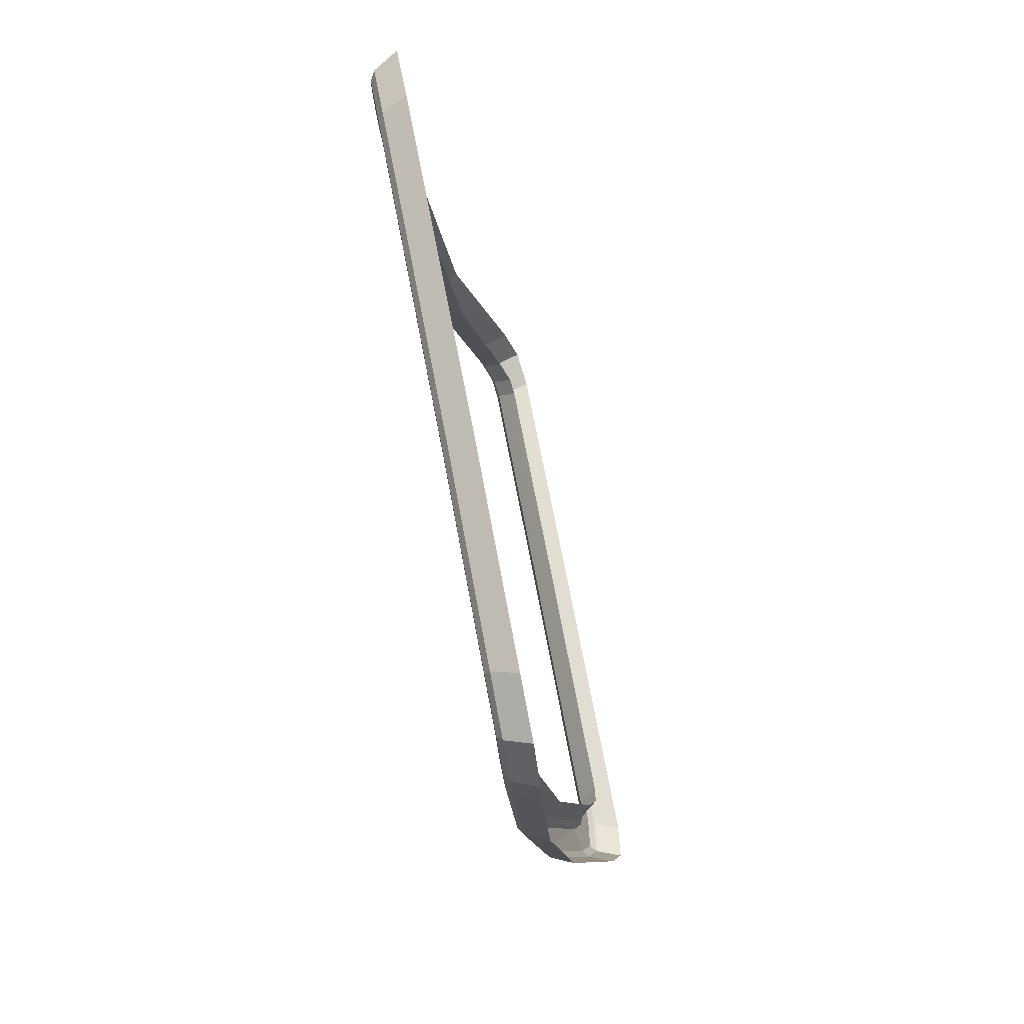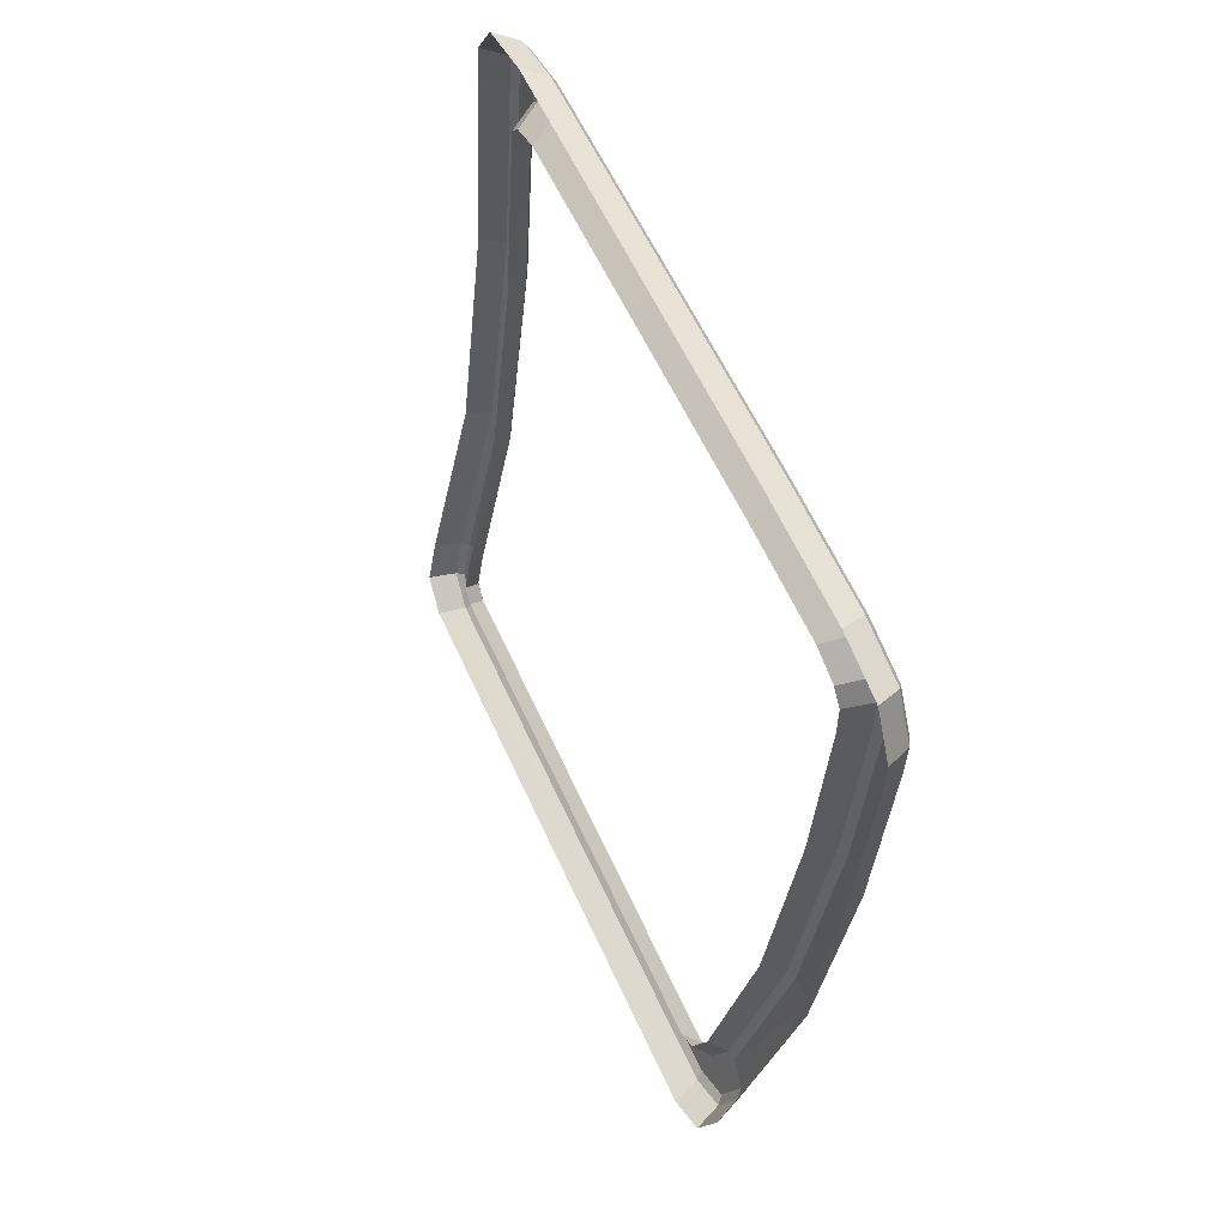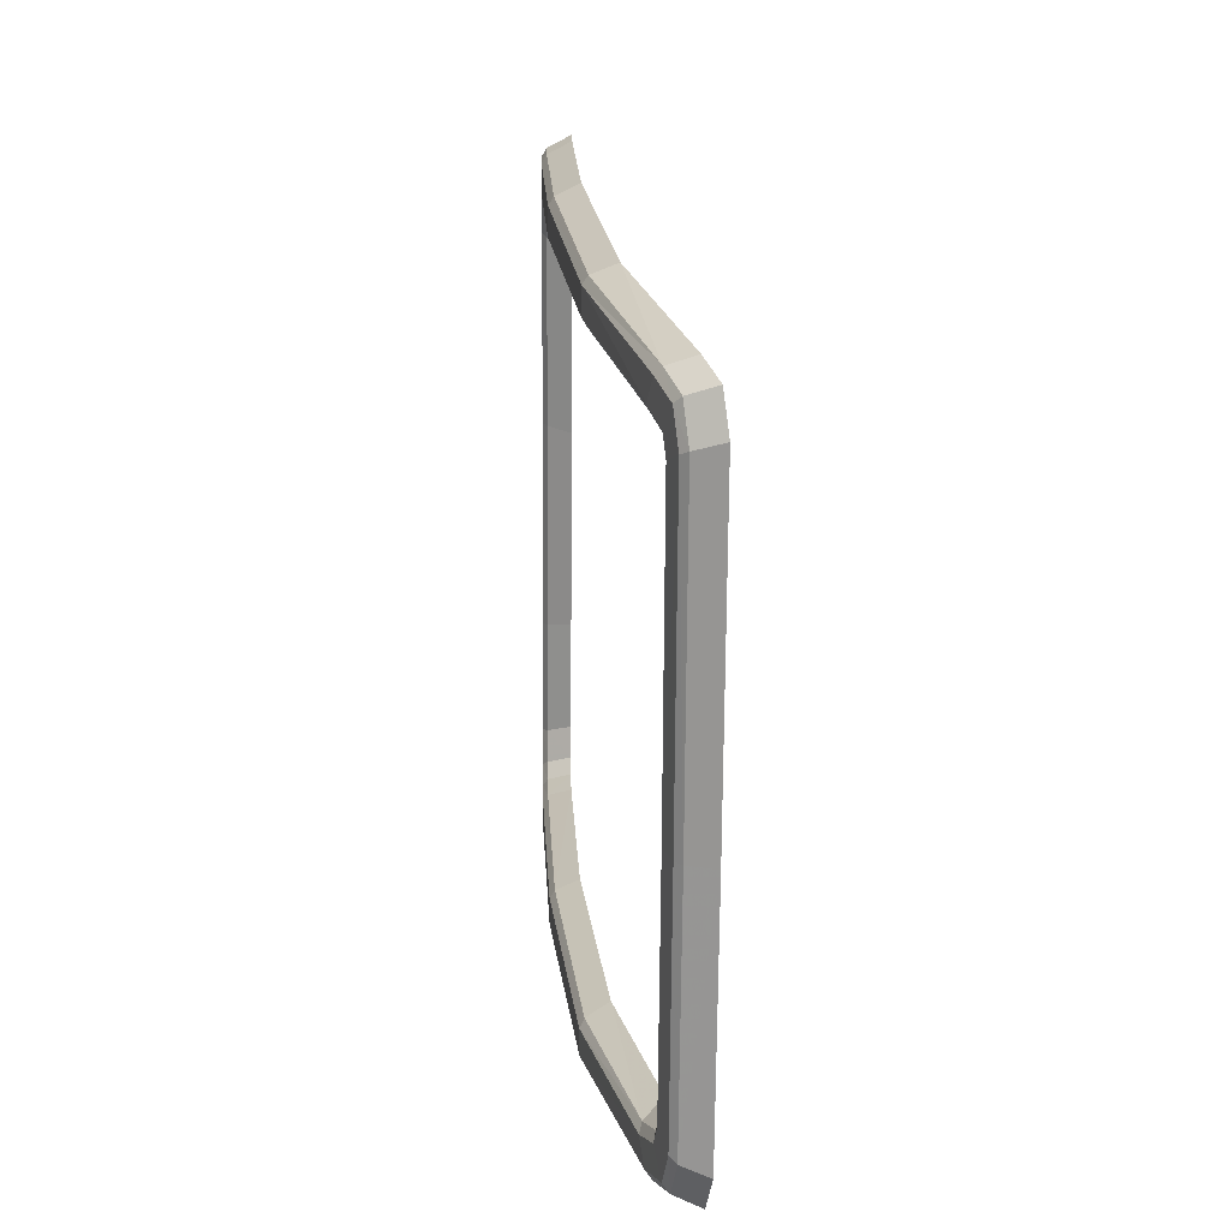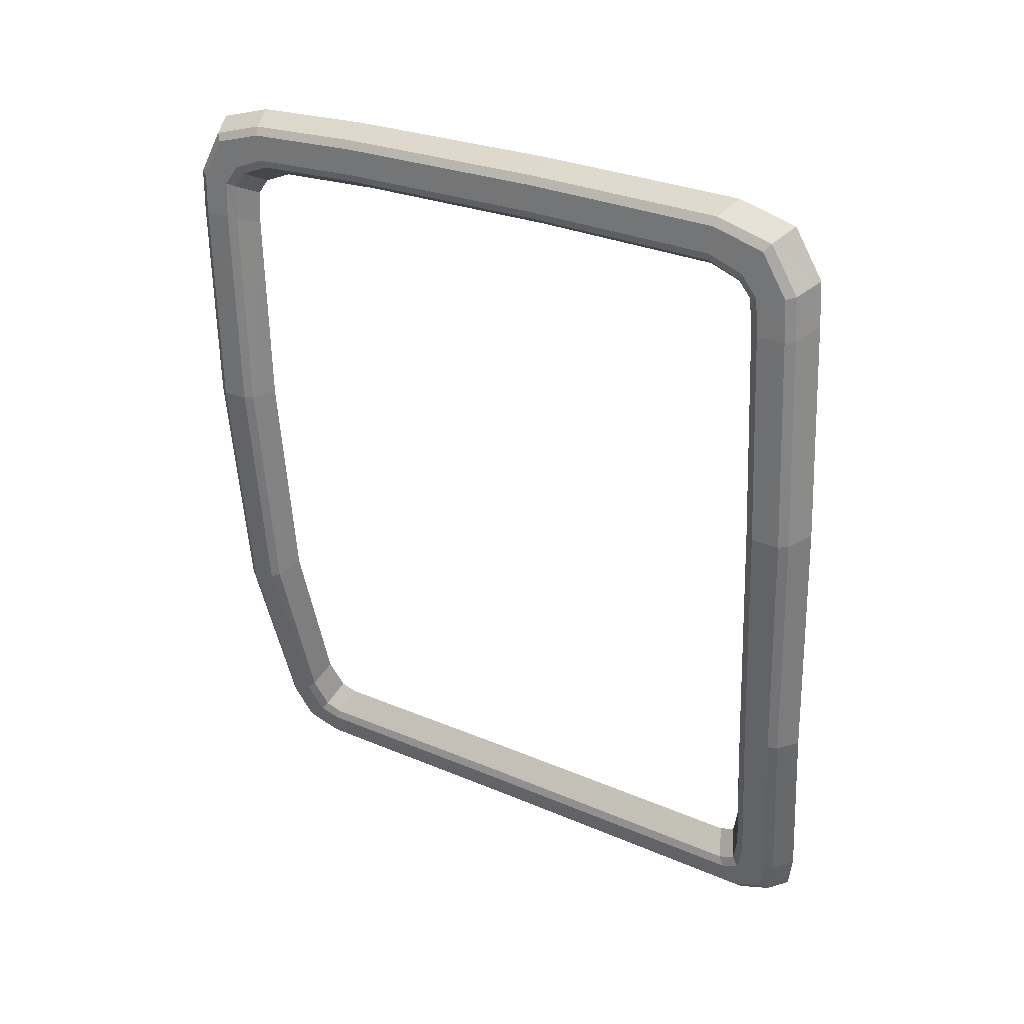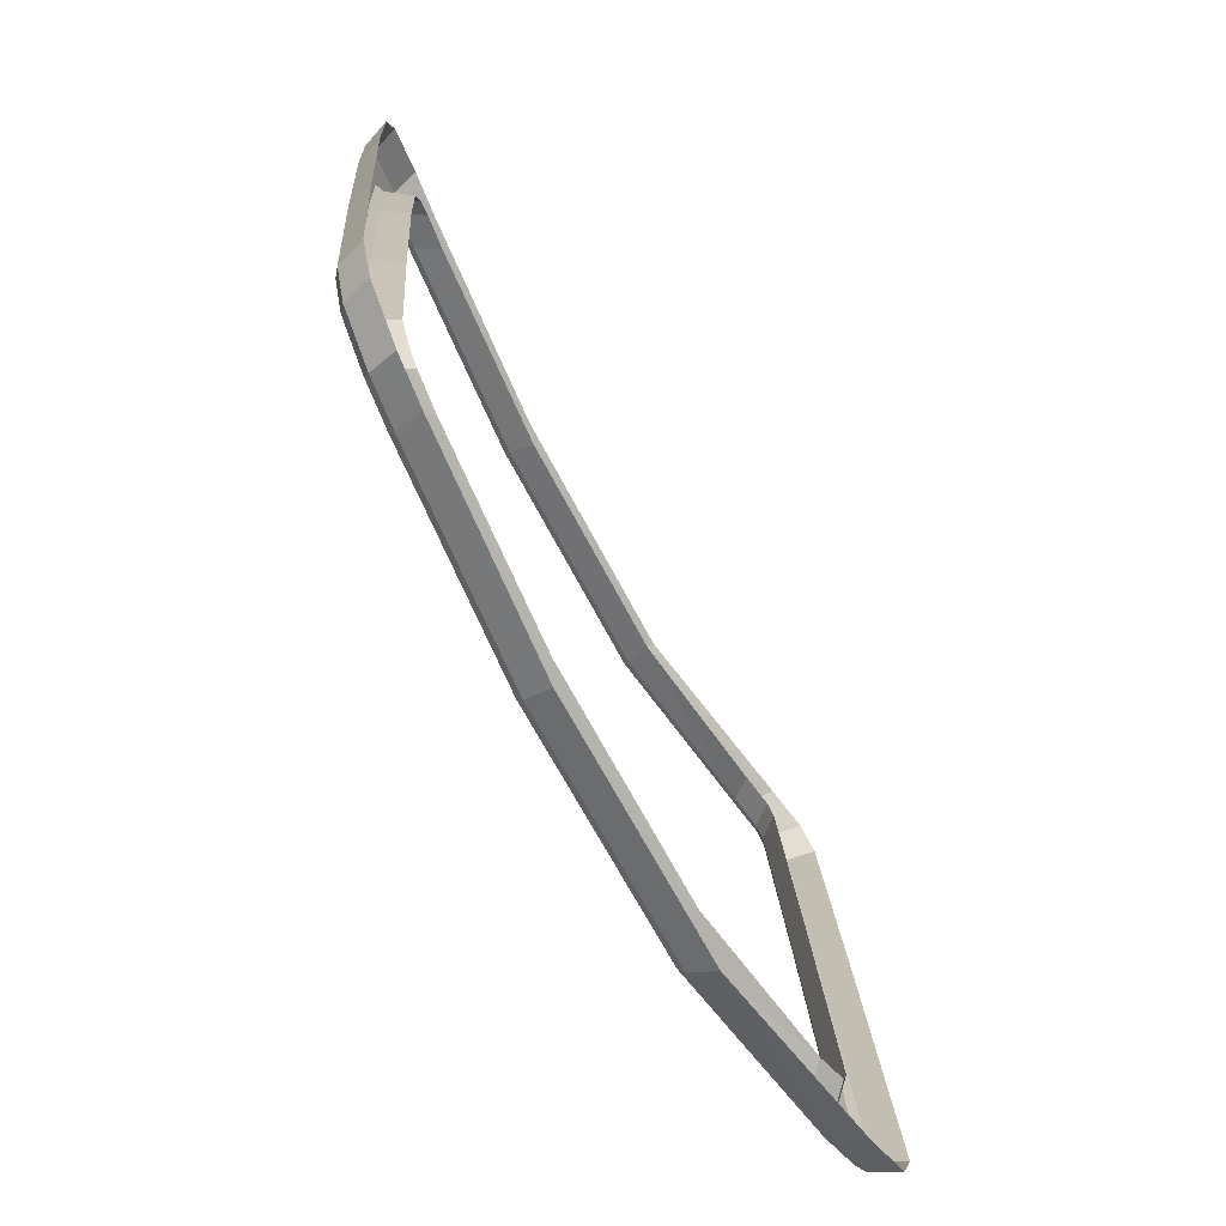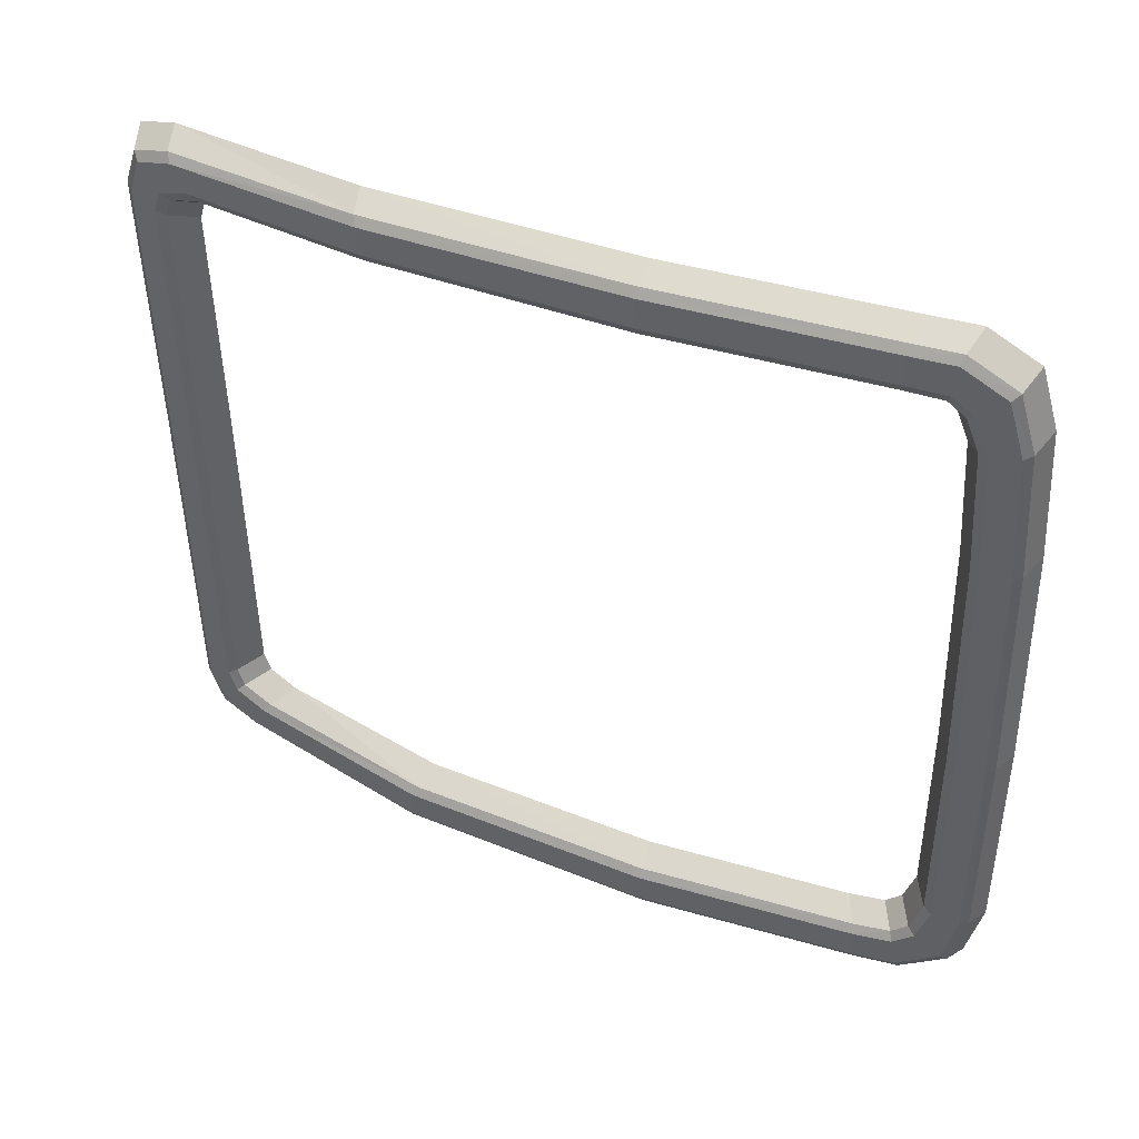
<metadata>
{"format":"obj","ext":"obj","renderer":"f3d","projection":"perspective","resolution":1024,"background":"white","views":[{"elev":70.5,"azim":172.6,"up":"+Y"},{"elev":61.2,"azim":-21.5,"up":"+Y"},{"elev":-69.3,"azim":-177.1,"up":"+Y"},{"elev":25.4,"azim":128.6,"up":"+Y"},{"elev":-70.2,"azim":-159.8,"up":"+Z"},{"elev":38.8,"azim":106.7,"up":"+Z"}]}
</metadata>
<code>
v 0.947 0.004261 -0.007471
v 0.9505 0.03066 -0.01752
v 0.9506 0.02942 -0.01419
v 0.9507 0.02752 -0.0127
v 0.9506 0.02404 -0.01251
v 0.9507 0.02401 -0.009827
v 0.9508 0.02793 -0.009949
v 0.9508 0.03179 -0.01225
v 0.9505 0.03316 -0.01724
v 0.9499 0.0336 -0.02892
v 0.9486 0.03363 -0.04972
v 0.9485 0.03112 -0.04972
v 0.9498 0.03109 -0.02892
v 0.9501 0.02877 -0.01471
v 0.9501 0.02723 -0.01349
v 0.9477 0.0277 -0.01557
v 0.9477 0.02623 -0.01438
v 0.95 0.0299 -0.01773
v 0.9475 0.02879 -0.01846
v 0.9493 0.03033 -0.02898
v 0.9469 0.02921 -0.02927
v 0.948 0.03036 -0.04962
v 0.9457 0.02924 -0.04912
v 0.947 0.02998 -0.06823
v 0.9447 0.02887 -0.06707
v 0.9468 0.02886 -0.07124
v 0.9445 0.02779 -0.06996
v 0.9467 0.02732 -0.07247
v 0.9444 0.02632 -0.07115
v 0.9466 0.02396 -0.07268
v 0.9443 0.02309 -0.07136
v 0.9432 0.004479 -0.07133
v 0.9455 0.004312 -0.07265
v 0.9459 0.004278 -0.0735
v 0.9429 -0.01851 -0.07217
v 0.9427 -0.01877 -0.07464
v 0.9383 -0.03518 -0.06986
v 0.9425 -0.01824 -0.07133
v 0.9404 -0.0172 -0.07007
v 0.9364 -0.03252 -0.06791
v 0.9381 -0.03451 -0.0691
v 0.9373 -0.03821 -0.06881
v 0.9372 -0.03901 -0.06688
v 0.9377 -0.03638 -0.07219
v 0.9365 -0.03995 -0.07112
v 0.9363 -0.04129 -0.06796
v 0.9371 -0.03744 -0.06812
v 0.9355 -0.03532 -0.06696
v 0.937 -0.03813 -0.06645
v 0.9353 -0.03598 -0.06535
v 0.9369 -0.03606 -0.03779
v 0.9381 -0.03623 -0.01589
v 0.9386 -0.03823 -0.03784
v 0.9387 -0.03915 -0.03785
v 0.9401 -0.03932 -0.01466
v 0.9393 -0.04164 -0.01359
v 0.9405 -0.03859 -0.01273
v 0.94 -0.04043 -0.01043
v 0.9413 -0.03689 -0.009369
v 0.9416 -0.03562 -0.01167
v 0.9399 -0.03842 -0.01505
v 0.9402 -0.0378 -0.01338
v 0.9384 -0.03564 -0.01429
v 0.9413 -0.0349 -0.0124
v 0.9395 -0.03288 -0.01334
v 0.9437 -0.0177 -0.0133
v 0.9459 -0.01876 -0.01237
v 0.9464 -0.01905 -0.01159
v 0.9494 0.003735 -0.01214
v 0.9465 -0.01935 -0.00913
v 0.9461 -0.01948 -0.0083
v 0.9492 0.003781 -0.00864
v 0.9438 -0.01973 -0.00711
v 0.9382 -0.03761 -0.007392
v 0.9407 -0.03726 -0.008586
v 0.9394 -0.0409 -0.00973
v 0.9387 -0.04222 -0.01315
v 0.9379 -0.04141 -0.03785
v 0.9372 -0.04201 -0.0378
v 0.9346 -0.0425 -0.03753
v 0.9329 -0.04233 -0.06898
v 0.9356 -0.04186 -0.06832
v 0.9359 -0.0404 -0.07174
v 0.9371 -0.03672 -0.07288
v 0.9344 -0.03702 -0.07368
v 0.9332 -0.04082 -0.07252
v 0.9397 -0.01912 -0.07627
v 0.9422 -0.01888 -0.07539
v 0.9457 0.004281 -0.07617
v 0.947 0.02413 -0.07353
v 0.9469 0.02412 -0.07621
v 0.9471 0.02761 -0.07333
v 0.9473 0.0295 -0.07185
v 0.9475 0.03074 -0.06852
v 0.9475 0.03324 -0.06879
v 0.9471 0.03401 -0.06899
v 0.9467 0.03257 -0.07433
v 0.9447 0.03516 -0.06967
v 0.9444 0.03368 -0.07519
v 0.9481 0.03441 -0.04975
v 0.9458 0.03557 -0.04987
v 0.9494 0.03437 -0.02881
v 0.9471 0.03553 -0.02826
v 0.9501 0.03393 -0.01699
v 0.9479 0.03508 -0.01607
v 0.9504 0.03247 -0.01166
v 0.9482 0.03358 -0.01056
v 0.9504 0.02821 -0.009119
v 0.9482 0.02918 -0.007947
v 0.9503 0.02419 -0.009004
v 0.9481 0.02501 -0.007831
v 0.9496 0.003688 -0.009466
v 0.9489 0.003784 -0.01291
v 0.9465 0.00397 -0.01382
v 0.9477 0.023 -0.01417
v 0.95 0.02386 -0.01327
v 0.9441 0.02928 -0.07779
v 0.9465 0.02831 -0.07687
v 0.944 0.02512 -0.07791
v 0.9463 0.02429 -0.07698
v 0.9452 0.004388 -0.07695
v 0.947 0.02803 -0.07609
v 0.9472 0.03189 -0.07379
v 0.9429 0.004889 -0.07787
v 0.9361 -0.04273 -0.0121
v 0.9368 -0.04136 -0.008561
f 7 4 6
f 7 8 4
f 6 4 5
f 108 7 6
f 106 8 7
f 3 4 8
f 116 5 4
f 6 5 69
f 7 108 106
f 6 110 108
f 8 106 104
f 15 4 3
f 8 9 3
f 5 116 113
f 4 15 116
f 113 69 5
f 69 112 6
f 108 109 106
f 110 6 112
f 110 111 108
f 106 105 104
f 104 9 8
f 3 14 15
f 9 2 3
f 113 116 115
f 17 116 15
f 69 113 67
f 70 112 69
f 111 109 108
f 109 107 106
f 112 72 110
f 1 111 110
f 107 105 106
f 105 103 104
f 9 104 102
f 14 3 2
f 16 15 14
f 10 2 9
f 17 115 116
f 115 114 113
f 16 17 15
f 67 113 114
f 67 68 69
f 72 112 70
f 69 68 70
f 110 72 1
f 104 103 102
f 102 10 9
f 2 18 14
f 18 16 14
f 10 13 2
f 114 66 67
f 68 67 64
f 70 71 72
f 70 68 60
f 73 1 72
f 103 101 102
f 102 100 10
f 18 2 13
f 19 16 18
f 12 13 10
f 64 67 66
f 64 60 68
f 71 70 59
f 72 71 73
f 60 59 70
f 102 101 100
f 100 11 10
f 13 20 18
f 20 19 18
f 20 13 12
f 11 12 10
f 66 65 64
f 60 64 62
f 59 75 71
f 74 73 71
f 57 59 60
f 100 101 96
f 11 100 96
f 21 19 20
f 22 20 12
f 11 94 12
f 65 63 64
f 64 63 62
f 62 57 60
f 75 59 58
f 71 75 74
f 57 58 59
f 101 98 96
f 96 95 11
f 22 21 20
f 22 12 94
f 95 94 11
f 62 63 61
f 57 62 61
f 58 76 75
f 76 74 75
f 57 56 58
f 96 98 97
f 95 96 97
f 23 21 22
f 94 24 22
f 95 93 94
f 63 52 61
f 61 55 57
f 76 58 56
f 126 74 76
f 55 56 57
f 98 99 97
f 97 123 95
f 25 23 22
f 24 94 93
f 25 22 24
f 123 93 95
f 53 61 52
f 55 61 53
f 56 77 76
f 125 126 76
f 56 55 54
f 99 117 97
f 123 97 118
f 93 26 24
f 27 25 24
f 92 93 123
f 52 51 53
f 53 54 55
f 77 56 78
f 125 76 77
f 54 78 56
f 97 117 118
f 118 122 123
f 26 93 92
f 27 24 26
f 92 123 122
f 51 49 53
f 54 53 49
f 78 79 77
f 80 125 77
f 46 78 54
f 117 119 118
f 122 118 120
f 92 28 26
f 28 27 26
f 122 91 92
f 51 50 49
f 49 43 54
f 79 78 46
f 77 79 80
f 54 43 46
f 118 119 120
f 120 91 122
f 28 92 90
f 29 27 28
f 91 90 92
f 50 48 49
f 43 49 47
f 46 82 79
f 81 80 79
f 43 42 46
f 121 120 119
f 91 120 121
f 90 30 28
f 30 29 28
f 34 90 91
f 49 48 47
f 47 42 43
f 82 46 45
f 79 82 81
f 42 45 46
f 119 124 121
f 121 89 91
f 30 90 34
f 31 29 30
f 89 34 91
f 47 48 41
f 42 47 41
f 45 83 82
f 83 81 82
f 42 44 45
f 88 121 124
f 89 121 88
f 34 33 30
f 32 31 30
f 34 89 36
f 48 40 41
f 41 37 42
f 83 45 84
f 86 81 83
f 42 37 44
f 84 45 44
f 124 87 88
f 88 36 89
f 33 34 35
f 30 33 32
f 36 35 34
f 38 41 40
f 37 41 38
f 85 83 84
f 85 86 83
f 36 44 37
f 84 44 36
f 84 88 87
f 36 88 84
f 35 38 33
f 39 32 33
f 37 35 36
f 40 39 38
f 38 35 37
f 87 85 84
f 33 38 39

</code>
